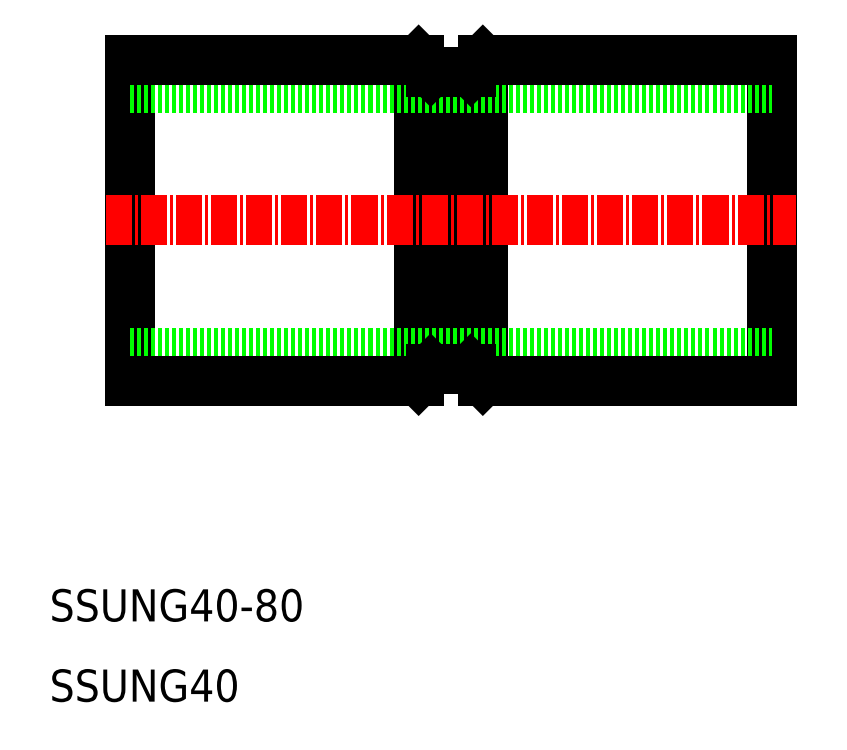
<metadata>
{"format":"dxf","ext":"dxf","renderer":"ezdxf+matplotlib","layout":"modelspace","background":"white","min_lineweight":24,"dpi":150}
</metadata>
<code>
0
SECTION
2
ENTITIES
0
TEXT
8
0
10
77.88
20
-350.9
30
0
40
4
1
SSUNG40-80
0
LINE
8
CENTER
10
127.9
20
-279.4
30
0
11
127.9
21
-322.4
31
0
0
LINE
8
0
10
130.4
20
-319.4
30
0
11
130.4
21
-282.4
31
0
0
LINE
8
0
10
125.4
20
-319.4
30
0
11
125.4
21
-282.4
31
0
0
LINE
8
0
10
123.9
20
-280.9
30
0
11
123.9
21
-320.9
31
0
0
LINE
8
0
10
131.9
20
-280.9
30
0
11
131.9
21
-320.9
31
0
0
LINE
8
0
10
87.88
20
-280.9
30
0
11
87.88
21
-320.9
31
0
0
LINE
8
0
10
167.9
20
-280.9
30
0
11
167.9
21
-320.9
31
0
0
LINE
8
CENTER
10
84.88
20
-300.9
30
0
11
170.9
21
-300.9
31
0
0
LINE
8
0
10
87.88
20
-317.4
30
0
11
167.9
21
-317.4
31
0
0
LINE
8
0
10
123.9
20
-320.9
30
0
11
125.4
21
-319.4
31
0
0
LINE
8
0
10
87.88
20
-320.9
30
0
11
123.9
21
-320.9
31
0
0
LINE
8
0
10
131.9
20
-320.9
30
0
11
167.9
21
-320.9
31
0
0
LINE
8
0
10
131.9
20
-320.9
30
0
11
130.4
21
-319.4
31
0
0
LINE
8
0
10
125.4
20
-319.4
30
0
11
130.4
21
-319.4
31
0
0
LINE
8
0
10
167.9
20
-285.9
30
0
11
167.9
21
-285.9
31
0
0
LINE
8
0
10
167.9
20
-300.9
30
0
11
167.9
21
-300.9
31
0
0
LINE
8
0
10
87.88
20
-284.4
30
0
11
167.9
21
-284.4
31
0
0
LINE
8
0
10
123.9
20
-280.9
30
0
11
125.4
21
-282.4
31
0
0
LINE
8
0
10
87.88
20
-280.9
30
0
11
123.9
21
-280.9
31
0
0
LINE
8
0
10
131.9
20
-280.9
30
0
11
167.9
21
-280.9
31
0
0
LINE
8
0
10
131.9
20
-280.9
30
0
11
130.4
21
-282.4
31
0
0
LINE
8
0
10
125.4
20
-282.4
30
0
11
130.4
21
-282.4
31
0
0
TEXT
8
0
10
77.88
20
-360.9
30
0
40
4
1
SSUNG40
0
ENDSEC
0
EOF

</code>
